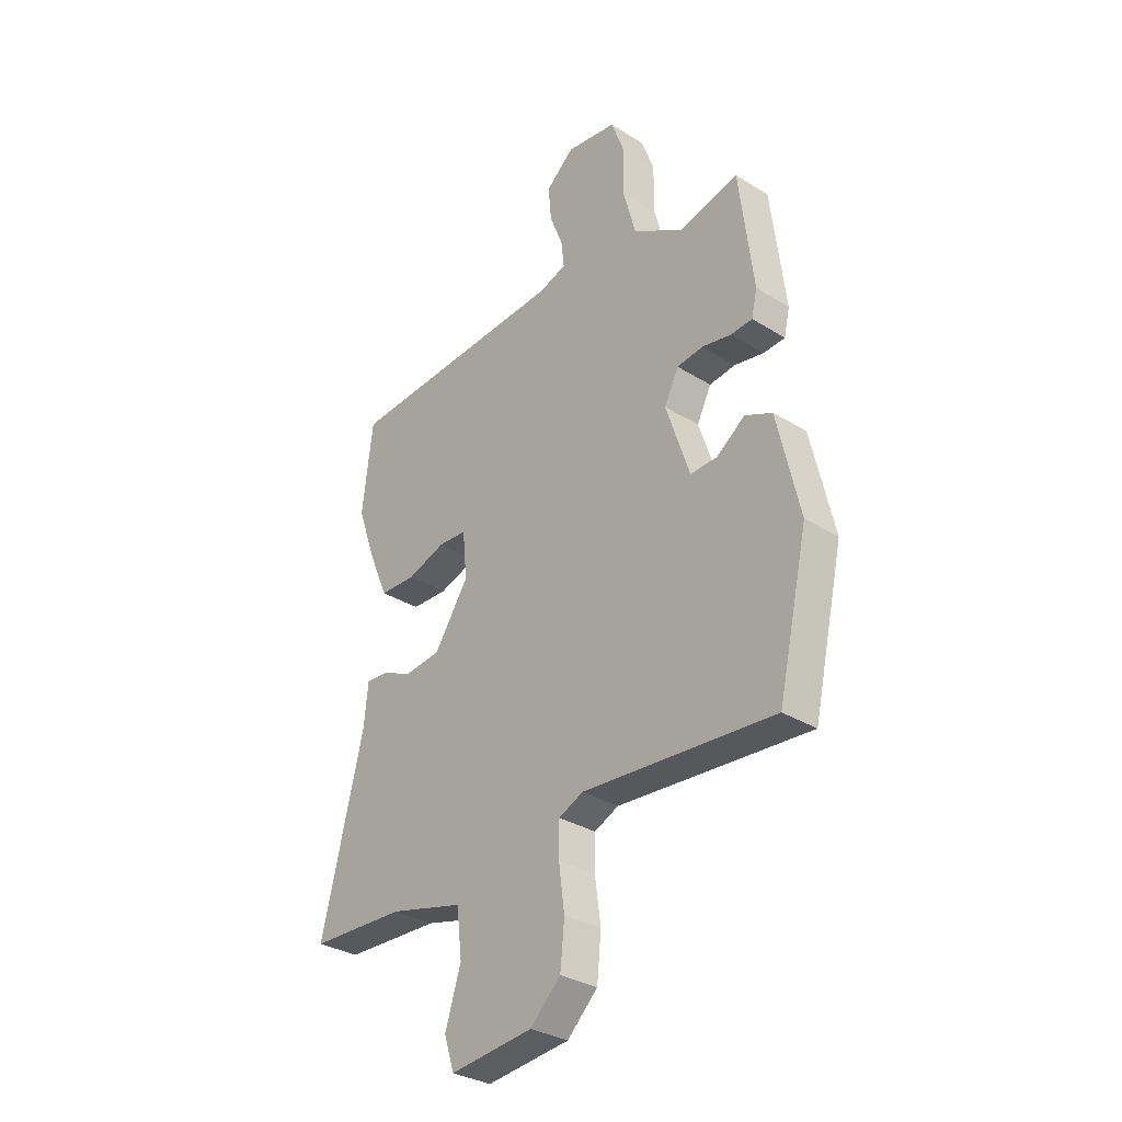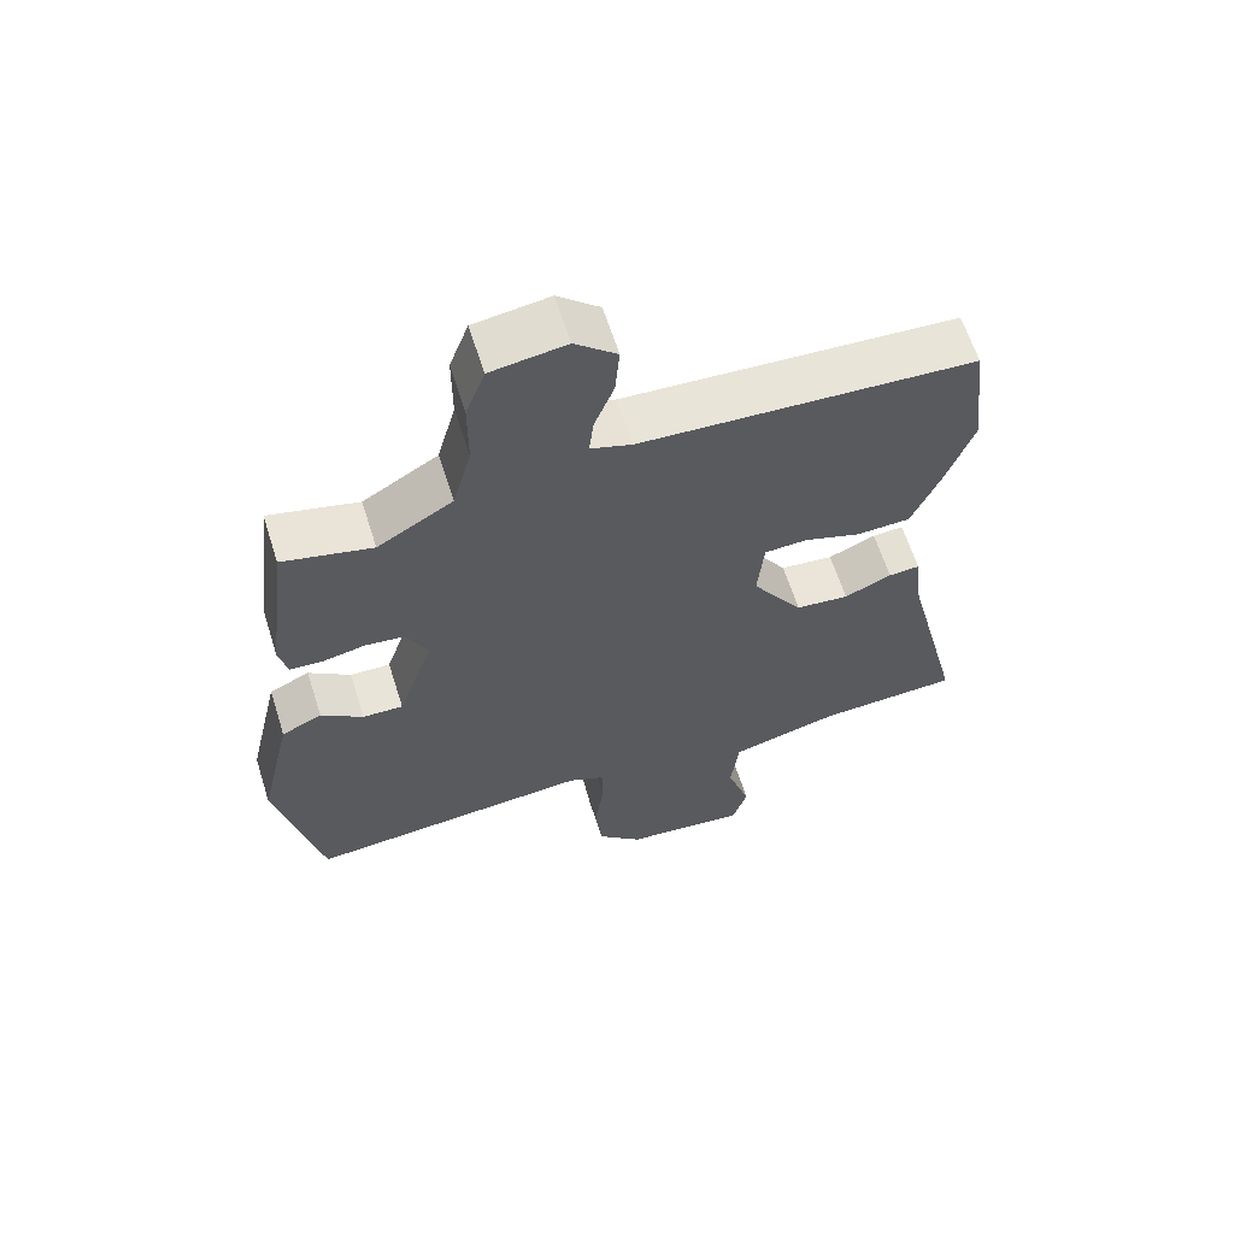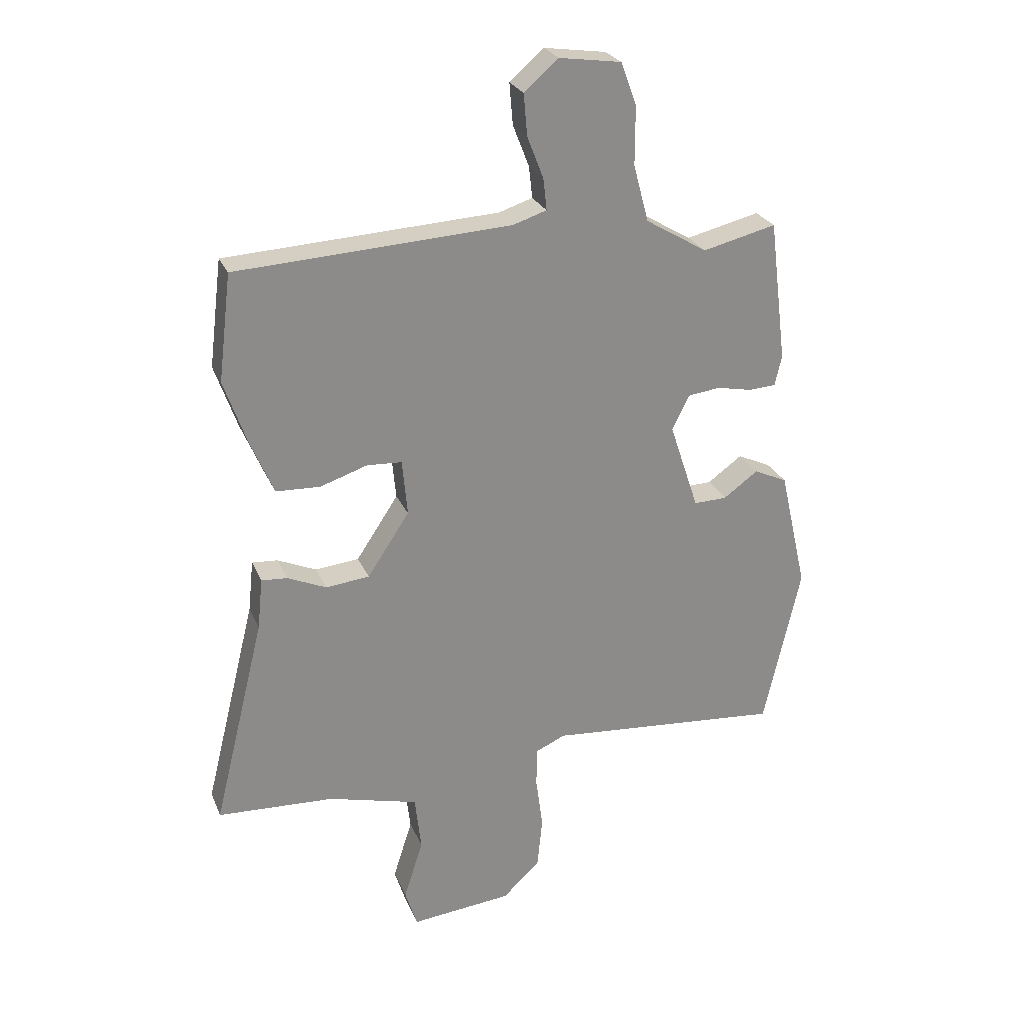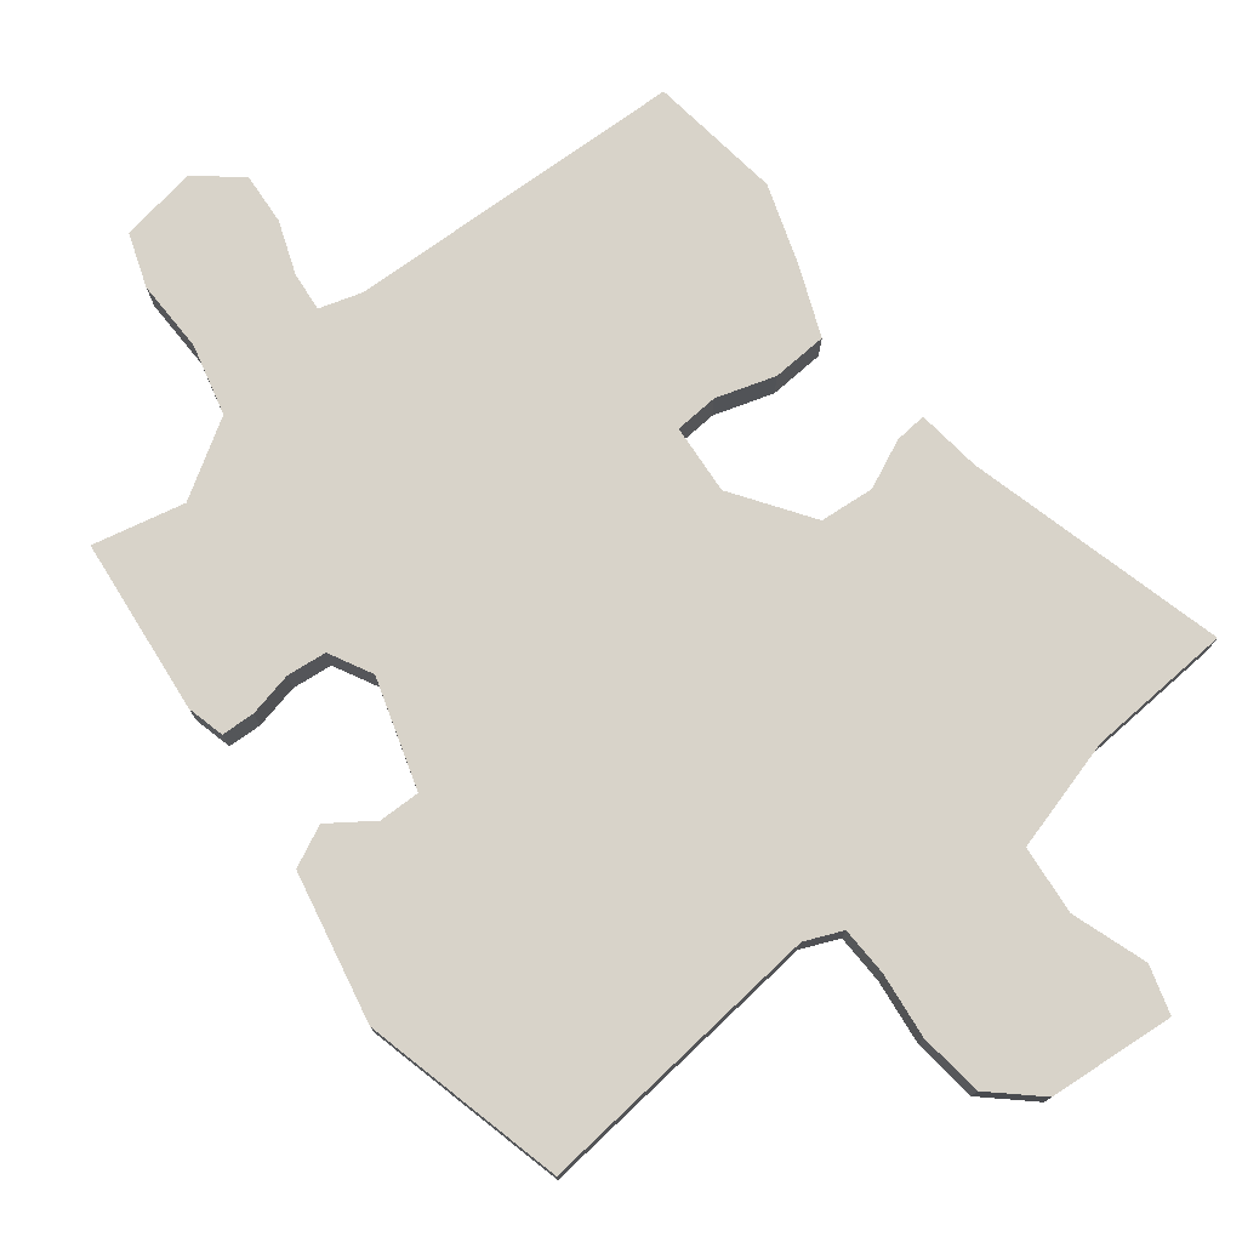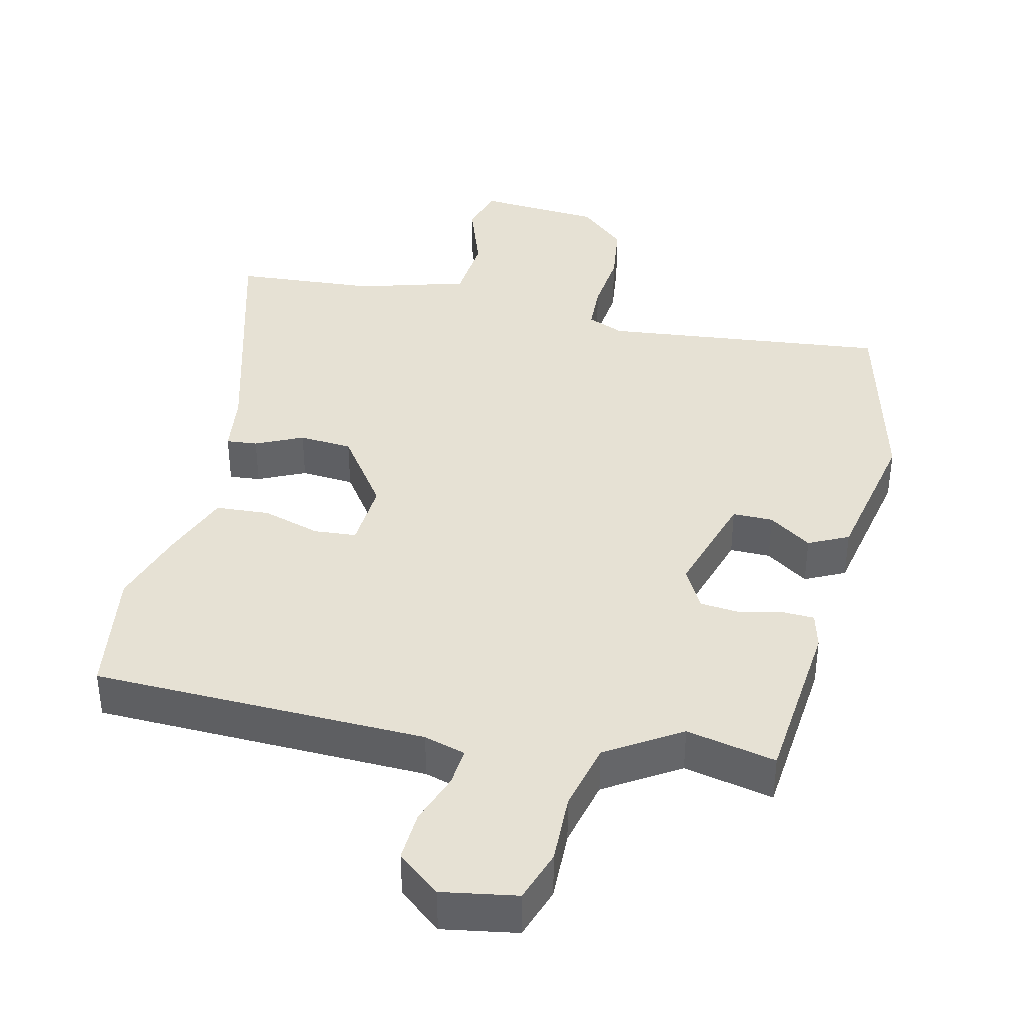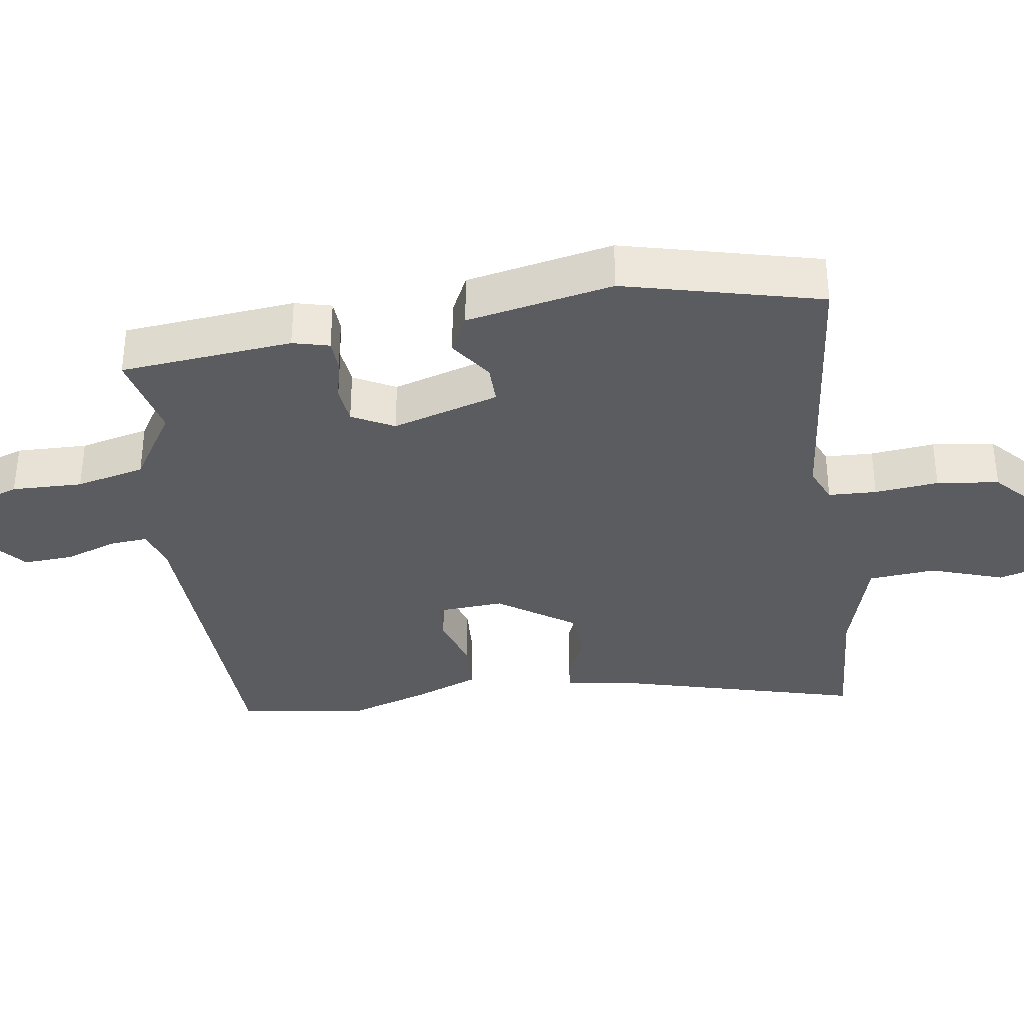
<metadata>
{"format":"obj","ext":"obj","renderer":"f3d","projection":"perspective","resolution":1024,"background":"white","views":[{"elev":-32.0,"azim":48.9,"up":"+Z"},{"elev":62.8,"azim":162.4,"up":"+Z"},{"elev":25.7,"azim":-19.0,"up":"+Z"},{"elev":76.0,"azim":141.0,"up":"+Y"},{"elev":39.2,"azim":11.5,"up":"+Y"},{"elev":-34.6,"azim":97.1,"up":"+Y"}]}
</metadata>
<code>
v -0.571 0.07 -0.489
v -0.483 0.07 -0.13
v -0.474 0.07 -0.042
v -0.43 0.07 -0.045
v -0.363 0.07 -0.074
v -0.288 0.07 -0.066
v -0.216 0.07 0.043
v -0.225 0.07 0.139
v -0.285 0.07 0.142
v -0.366 0.07 0.115
v -0.442 0.07 0.118
v -0.482 0.07 0.212
v -0.521 0.07 0.322
v -0.499 0.07 0.505
v -0.028 0.07 0.532
v 0.03 0.07 0.551
v 0.024 0.07 0.605
v -0.004 0.07 0.677
v -0.01 0.07 0.748
v 0.049 0.07 0.799
v 0.155 0.07 0.784
v 0.182 0.07 0.711
v 0.182 0.07 0.611
v 0.208 0.07 0.514
v 0.314 0.07 0.451
v 0.44 0.07 0.482
v 0.47 0.07 0.239
v 0.458 0.07 0.187
v 0.412 0.07 0.184
v 0.351 0.07 0.196
v 0.296 0.07 0.189
v 0.266 0.07 0.129
v 0.316 0.07 -0.021
v 0.373 0.07 -0.019
v 0.432 0.07 0.024
v 0.489 0.07 -0.002
v 0.536 0.07 -0.208
v 0.473 0.07 -0.487
v 0.07 0.07 -0.455
v 0.019 0.07 -0.478
v 0.018 0.07 -0.546
v 0.03 0.07 -0.636
v 0.021 0.07 -0.724
v -0.043 0.07 -0.785
v -0.217 0.07 -0.803
v -0.238 0.07 -0.737
v -0.205 0.07 -0.633
v -0.216 0.07 -0.538
v -0.371 0.07 -0.498
v -0.571 0 -0.489
v -0.483 0 -0.13
v -0.474 0 -0.042
v -0.43 0 -0.045
v -0.363 0 -0.074
v -0.288 0 -0.066
v -0.216 0 0.043
v -0.225 0 0.139
v -0.285 0 0.142
v -0.366 0 0.115
v -0.442 0 0.118
v -0.482 0 0.212
v -0.521 0 0.322
v -0.499 0 0.505
v -0.028 0 0.532
v 0.03 0 0.551
v 0.024 0 0.605
v -0.004 0 0.677
v -0.01 0 0.748
v 0.049 0 0.799
v 0.155 0 0.784
v 0.182 0 0.711
v 0.182 0 0.611
v 0.208 0 0.514
v 0.314 0 0.451
v 0.44 0 0.482
v 0.47 0 0.239
v 0.458 0 0.187
v 0.412 0 0.184
v 0.351 0 0.196
v 0.296 0 0.189
v 0.266 0 0.129
v 0.316 0 -0.021
v 0.373 0 -0.019
v 0.432 0 0.024
v 0.489 0 -0.002
v 0.536 0 -0.208
v 0.473 0 -0.487
v 0.07 0 -0.455
v 0.019 0 -0.478
v 0.018 0 -0.546
v 0.03 0 -0.636
v 0.021 0 -0.724
v -0.043 0 -0.785
v -0.217 0 -0.803
v -0.238 0 -0.737
v -0.205 0 -0.633
v -0.216 0 -0.538
v -0.371 0 -0.498
f 44 45 46 47
f 44 47 48
f 41 42 43 44
f 40 41 44 48
f 39 40 48 49
f 37 38 39
f 34 35 36 37
f 33 34 37 39
f 32 33 39 49
f 27 28 29 30
f 25 26 27 30
f 24 25 30 31
f 20 21 22 23
f 20 23 24
f 17 18 19 20
f 16 17 20 24
f 15 16 24 31
f 9 10 11 12
f 8 9 12 13
f 2 3 4 5
f 2 5 6
f 1 2 6
f 49 1 6
f 32 49 6 7
f 31 32 7 8
f 14 15 31
f 8 13 14 31
f 96 95 94 93
f 97 96 93
f 93 92 91 90
f 97 93 90 89
f 98 97 89 88
f 88 87 86
f 86 85 84 83
f 88 86 83 82
f 98 88 82 81
f 79 78 77 76
f 79 76 75 74
f 80 79 74 73
f 72 71 70 69
f 73 72 69
f 69 68 67 66
f 73 69 66 65
f 80 73 65 64
f 61 60 59 58
f 62 61 58 57
f 54 53 52 51
f 55 54 51
f 55 51 50
f 55 50 98
f 56 55 98 81
f 57 56 81 80
f 80 64 63
f 80 63 62 57
f 1 50 51 2
f 2 51 52 3
f 3 52 53 4
f 4 53 54 5
f 5 54 55 6
f 6 55 56 7
f 7 56 57 8
f 8 57 58 9
f 9 58 59 10
f 10 59 60 11
f 11 60 61 12
f 12 61 62 13
f 13 62 63 14
f 14 63 64 15
f 15 64 65 16
f 16 65 66 17
f 17 66 67 18
f 18 67 68 19
f 19 68 69 20
f 20 69 70 21
f 21 70 71 22
f 22 71 72 23
f 23 72 73 24
f 24 73 74 25
f 25 74 75 26
f 26 75 76 27
f 27 76 77 28
f 28 77 78 29
f 29 78 79 30
f 30 79 80 31
f 31 80 81 32
f 32 81 82 33
f 33 82 83 34
f 34 83 84 35
f 35 84 85 36
f 36 85 86 37
f 37 86 87 38
f 38 87 88 39
f 39 88 89 40
f 40 89 90 41
f 41 90 91 42
f 42 91 92 43
f 43 92 93 44
f 44 93 94 45
f 45 94 95 46
f 46 95 96 47
f 47 96 97 48
f 48 97 98 49
f 49 98 50 1

</code>
